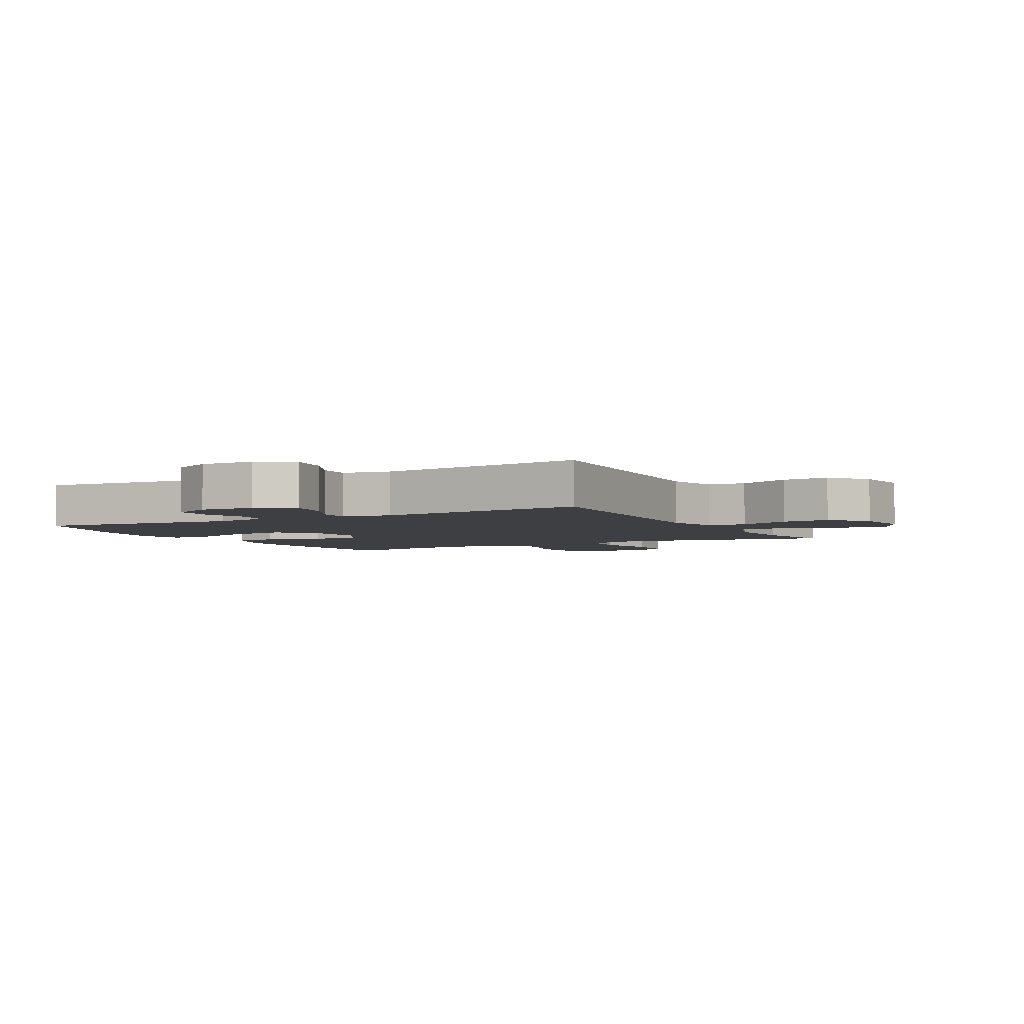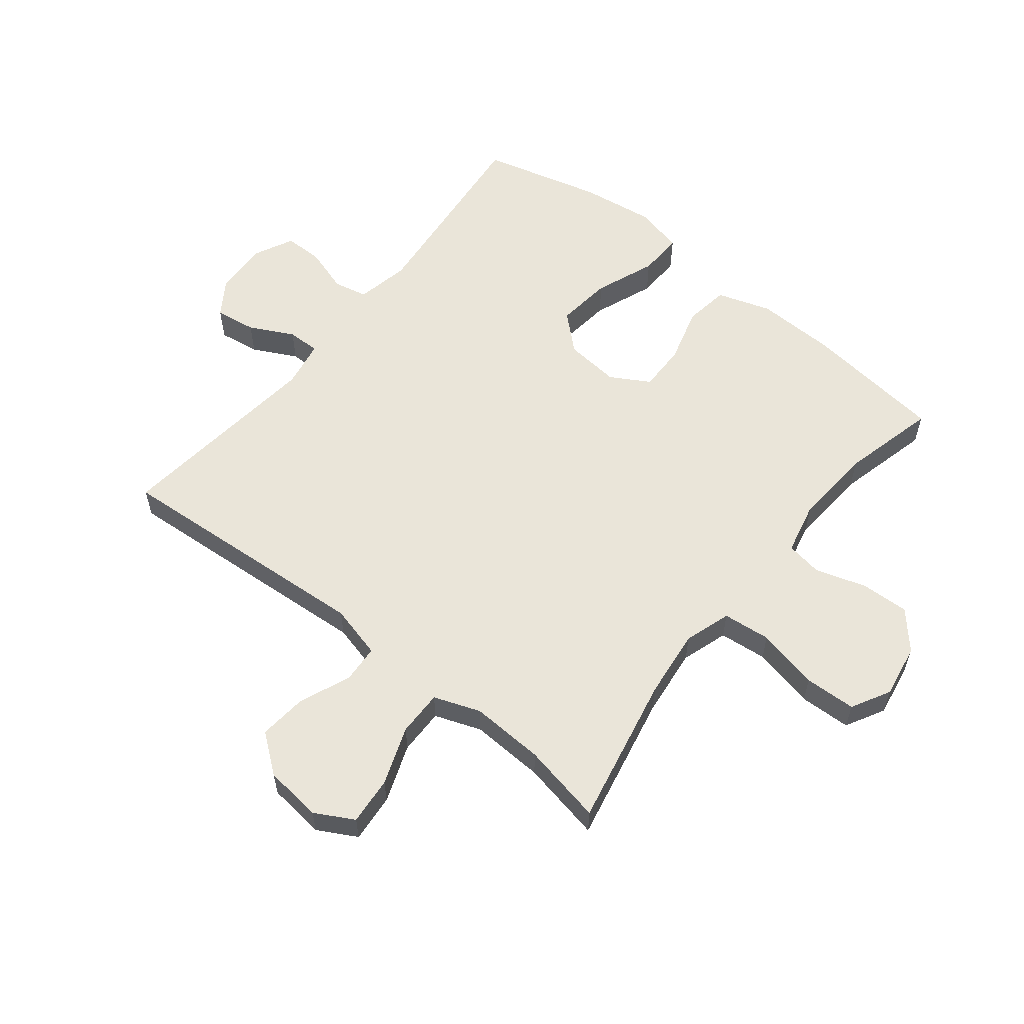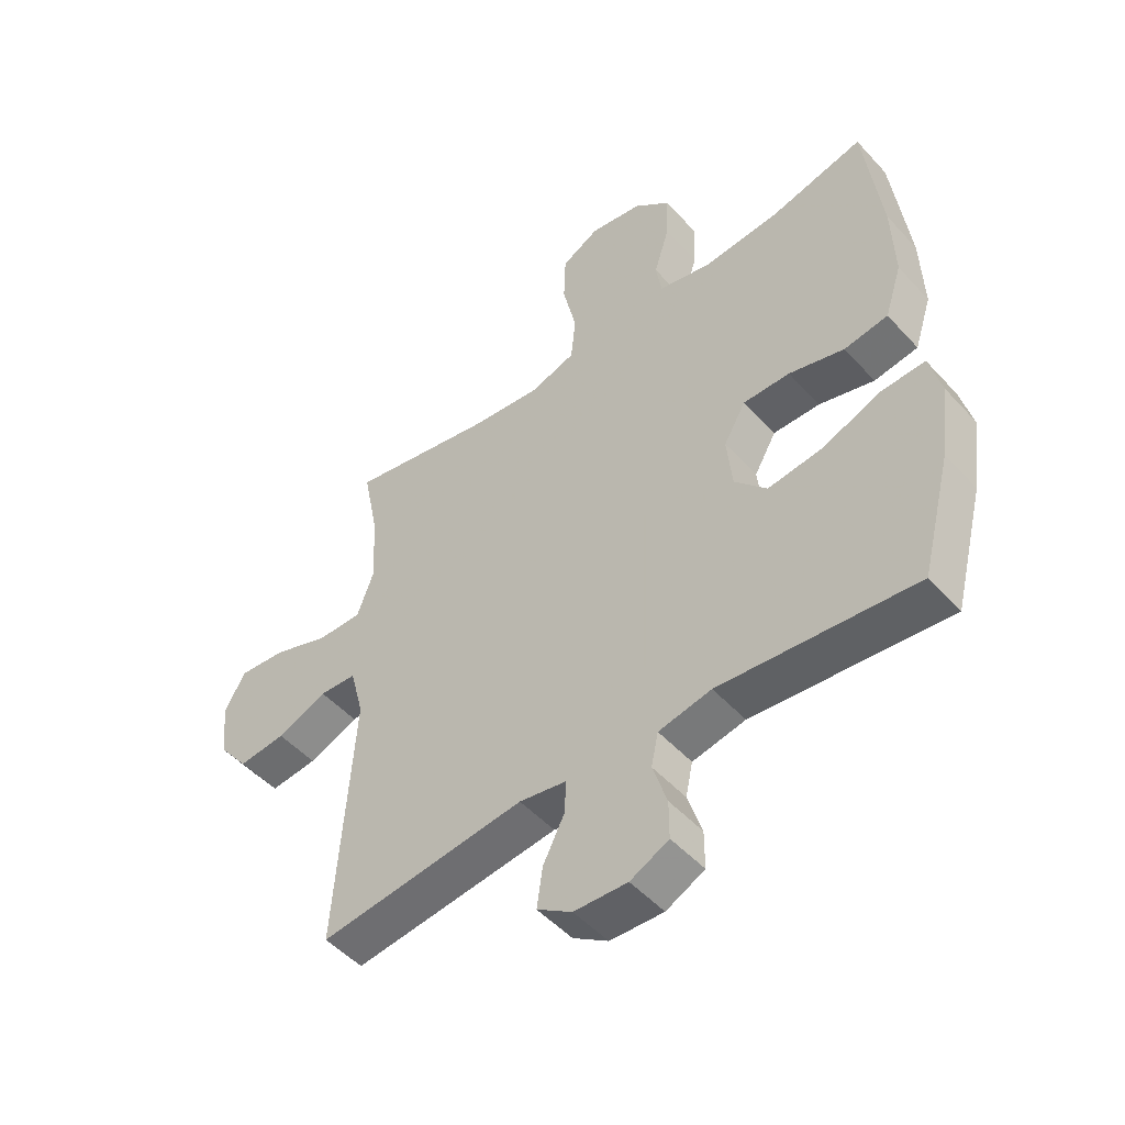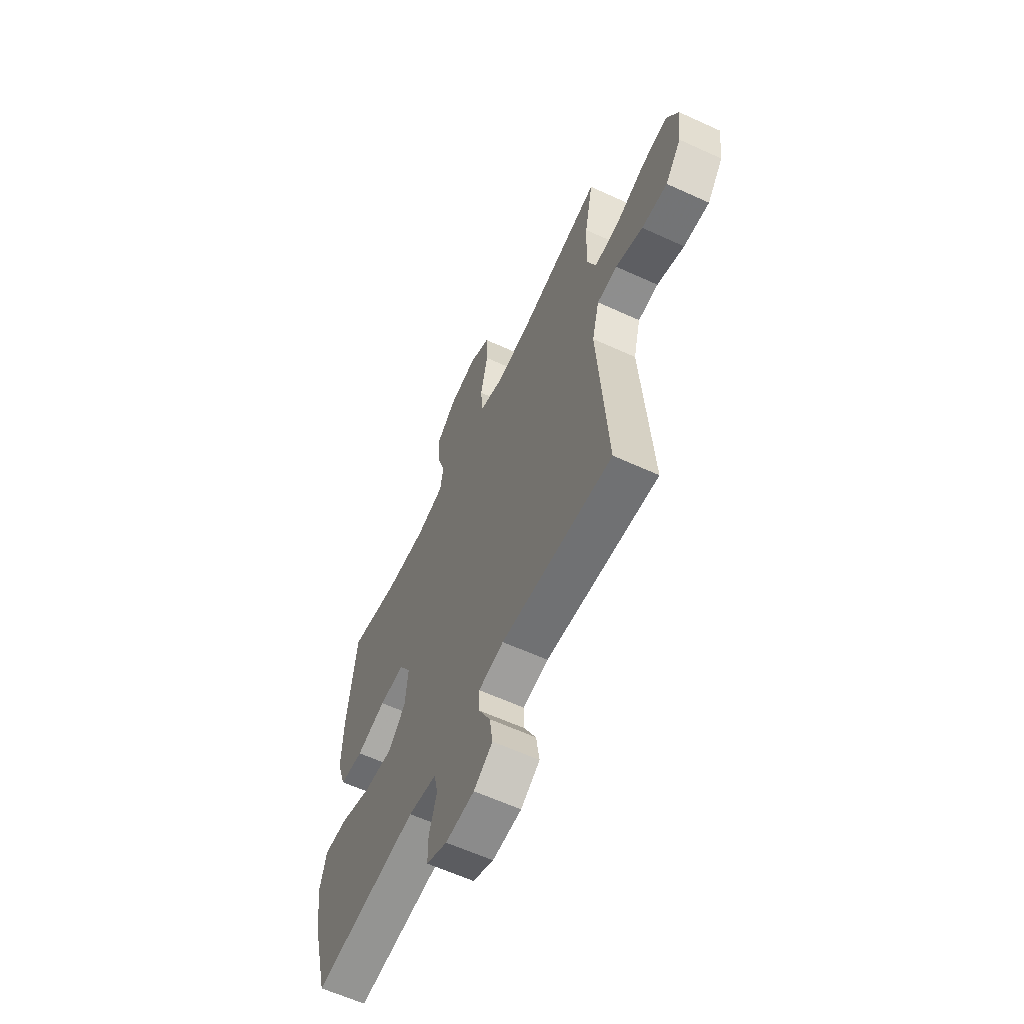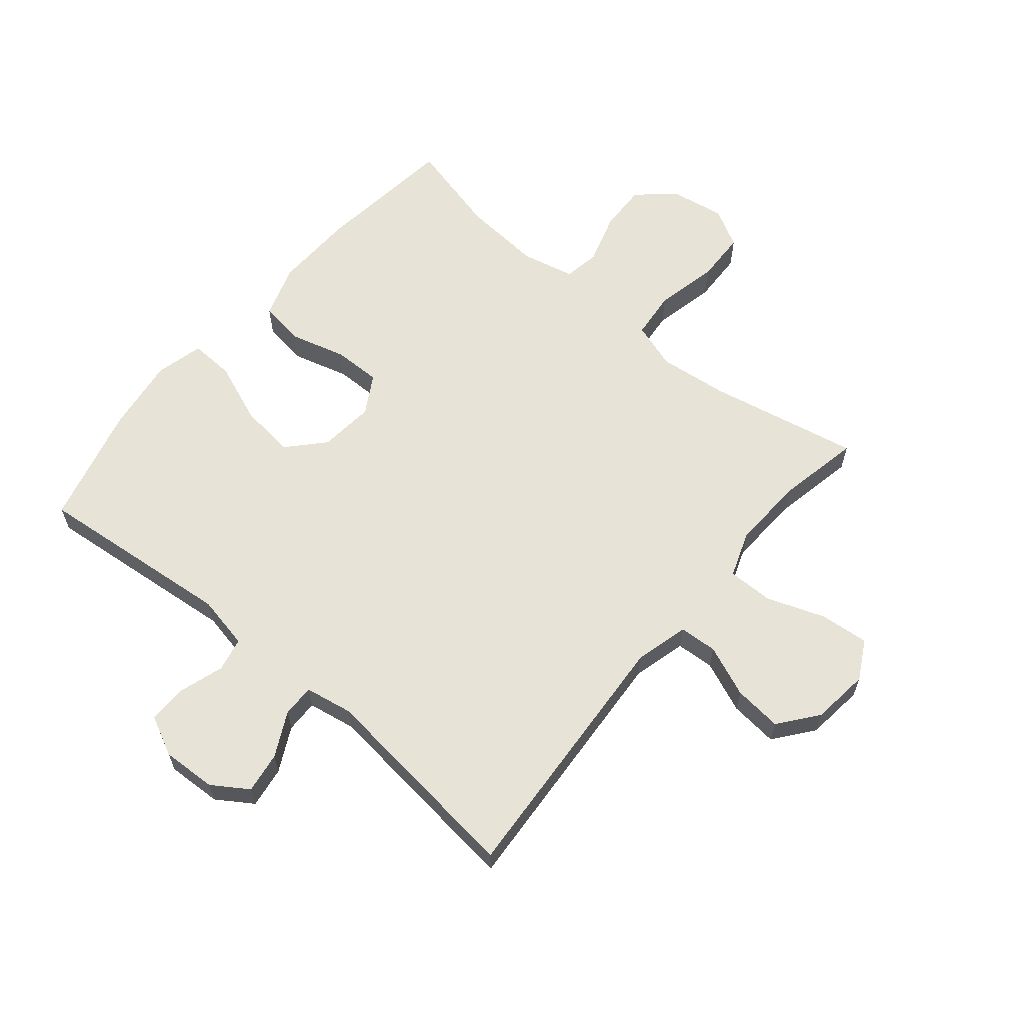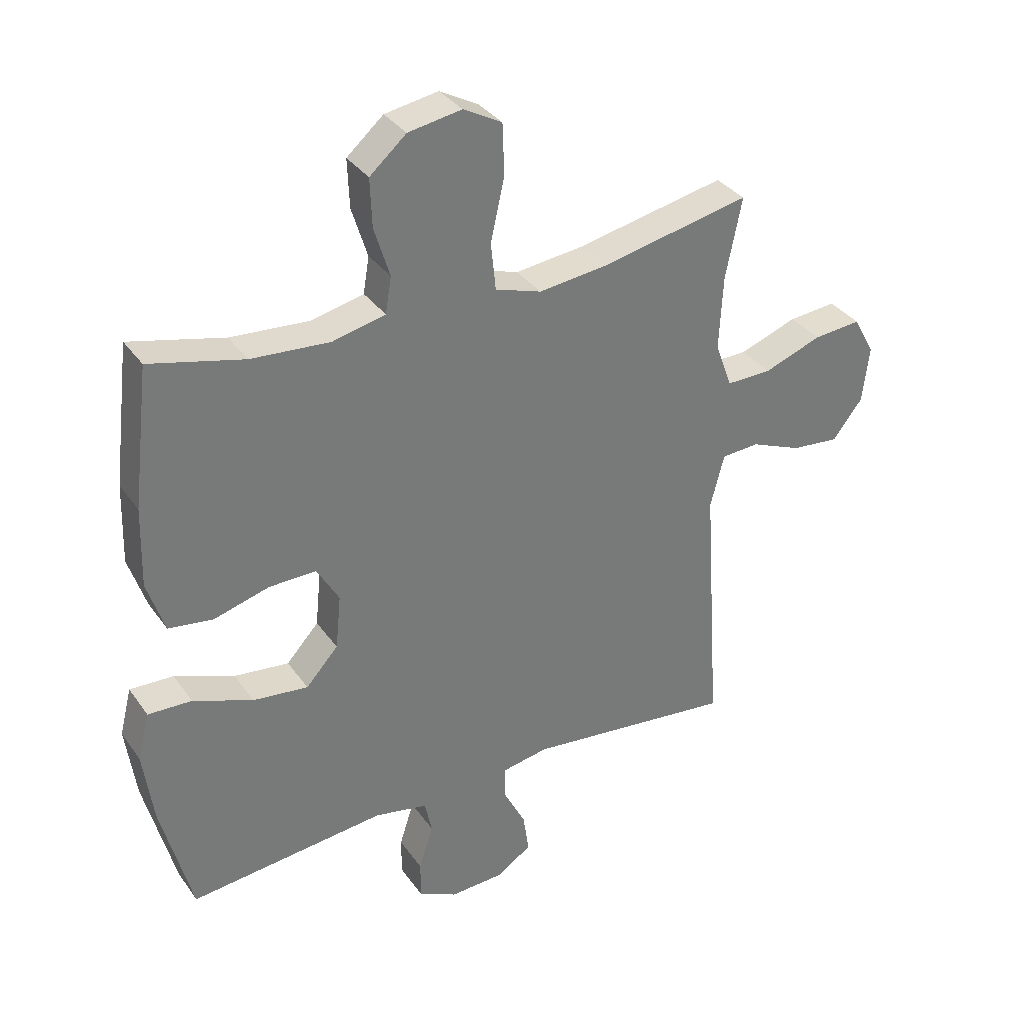
<metadata>
{"format":"obj","ext":"obj","renderer":"f3d","projection":"perspective","resolution":1024,"background":"white","views":[{"elev":-3.8,"azim":-151.3,"up":"+Y"},{"elev":58.0,"azim":-51.5,"up":"+Y"},{"elev":-49.8,"azim":40.4,"up":"+Z"},{"elev":-61.5,"azim":-115.0,"up":"+Z"},{"elev":62.3,"azim":-140.1,"up":"+Y"},{"elev":34.3,"azim":149.9,"up":"+Z"}]}
</metadata>
<code>
v -0.5 0.07 0.5
v -0.25 0.07 0.449
v -0.136 0.07 0.436
v -0.059 0.07 0.461
v -0.051 0.07 0.54
v -0.074 0.07 0.643
v -0.071 0.07 0.728
v -0.007 0.07 0.763
v 0.082 0.07 0.748
v 0.143 0.07 0.695
v 0.14 0.07 0.615
v 0.114 0.07 0.531
v 0.124 0.07 0.471
v 0.212 0.07 0.451
v 0.343 0.07 0.461
v 0.5 0.07 0.5
v 0.528 0.07 0.268
v 0.532 0.07 0.135
v 0.503 0.07 0.046
v 0.429 0.07 0.035
v 0.336 0.07 0.061
v 0.257 0.07 0.062
v 0.22 0.07 -0.002
v 0.229 0.07 -0.093
v 0.283 0.07 -0.152
v 0.375 0.07 -0.141
v 0.475 0.07 -0.102
v 0.548 0.07 -0.099
v 0.568 0.07 -0.178
v 0.551 0.07 -0.302
v 0.5 0.07 -0.5
v 0.171 0.07 -0.467
v 0.082 0.07 -0.485
v 0.07 0.07 -0.541
v 0.094 0.07 -0.616
v 0.094 0.07 -0.68
v 0.029 0.07 -0.712
v -0.061 0.07 -0.708
v -0.12 0.07 -0.669
v -0.11 0.07 -0.601
v -0.073 0.07 -0.528
v -0.072 0.07 -0.474
v -0.151 0.07 -0.46
v -0.5 0.07 -0.5
v -0.47 0.07 -0.064
v -0.493 0.07 0.025
v -0.556 0.07 0.029
v -0.641 0.07 -0.006
v -0.721 0.07 -0.014
v -0.771 0.07 0.05
v -0.782 0.07 0.145
v -0.747 0.07 0.209
v -0.667 0.07 0.202
v -0.571 0.07 0.167
v -0.495 0.07 0.166
v -0.467 0.07 0.243
v -0.473 0.07 0.365
v -0.5 0 0.5
v -0.25 0 0.449
v -0.136 0 0.436
v -0.059 0 0.461
v -0.051 0 0.54
v -0.074 0 0.643
v -0.071 0 0.728
v -0.007 0 0.763
v 0.082 0 0.748
v 0.143 0 0.695
v 0.14 0 0.615
v 0.114 0 0.531
v 0.124 0 0.471
v 0.212 0 0.451
v 0.343 0 0.461
v 0.5 0 0.5
v 0.528 0 0.268
v 0.532 0 0.135
v 0.503 0 0.046
v 0.429 0 0.035
v 0.336 0 0.061
v 0.257 0 0.062
v 0.22 0 -0.002
v 0.229 0 -0.093
v 0.283 0 -0.152
v 0.375 0 -0.141
v 0.475 0 -0.102
v 0.548 0 -0.099
v 0.568 0 -0.178
v 0.551 0 -0.302
v 0.5 0 -0.5
v 0.171 0 -0.467
v 0.082 0 -0.485
v 0.07 0 -0.541
v 0.094 0 -0.616
v 0.094 0 -0.68
v 0.029 0 -0.712
v -0.061 0 -0.708
v -0.12 0 -0.669
v -0.11 0 -0.601
v -0.073 0 -0.528
v -0.072 0 -0.474
v -0.151 0 -0.46
v -0.5 0 -0.5
v -0.47 0 -0.064
v -0.493 0 0.025
v -0.556 0 0.029
v -0.641 0 -0.006
v -0.721 0 -0.014
v -0.771 0 0.05
v -0.782 0 0.145
v -0.747 0 0.209
v -0.667 0 0.202
v -0.571 0 0.167
v -0.495 0 0.166
v -0.467 0 0.243
v -0.473 0 0.365
f 51 52 53 54
f 51 54 55
f 50 51 55
f 47 48 49 50
f 46 47 50 55
f 45 46 55 56
f 43 44 45
f 42 43 45 56
f 38 39 40 41
f 38 41 42
f 37 38 42
f 34 35 36 37
f 33 34 37 42
f 32 33 42 56
f 26 27 28 29
f 25 26 29 30
f 18 19 20 21
f 18 21 22
f 15 16 17 18
f 14 15 18 22
f 13 14 22 23
f 9 10 11 12
f 7 8 9 12
f 5 6 7 12
f 4 5 12 13
f 3 4 13 23
f 57 1 2
f 25 30 31 32
f 24 25 32 56
f 23 24 56 57
f 2 3 23 57
f 111 110 109 108
f 112 111 108
f 112 108 107
f 107 106 105 104
f 112 107 104 103
f 113 112 103 102
f 102 101 100
f 113 102 100 99
f 98 97 96 95
f 99 98 95
f 99 95 94
f 94 93 92 91
f 99 94 91 90
f 113 99 90 89
f 86 85 84 83
f 87 86 83 82
f 78 77 76 75
f 79 78 75
f 75 74 73 72
f 79 75 72 71
f 80 79 71 70
f 69 68 67 66
f 69 66 65 64
f 69 64 63 62
f 70 69 62 61
f 80 70 61 60
f 59 58 114
f 89 88 87 82
f 113 89 82 81
f 114 113 81 80
f 114 80 60 59
f 1 58 59 2
f 2 59 60 3
f 3 60 61 4
f 4 61 62 5
f 5 62 63 6
f 6 63 64 7
f 7 64 65 8
f 8 65 66 9
f 9 66 67 10
f 10 67 68 11
f 11 68 69 12
f 12 69 70 13
f 13 70 71 14
f 14 71 72 15
f 15 72 73 16
f 16 73 74 17
f 17 74 75 18
f 18 75 76 19
f 19 76 77 20
f 20 77 78 21
f 21 78 79 22
f 22 79 80 23
f 23 80 81 24
f 24 81 82 25
f 25 82 83 26
f 26 83 84 27
f 27 84 85 28
f 28 85 86 29
f 29 86 87 30
f 30 87 88 31
f 31 88 89 32
f 32 89 90 33
f 33 90 91 34
f 34 91 92 35
f 35 92 93 36
f 36 93 94 37
f 37 94 95 38
f 38 95 96 39
f 39 96 97 40
f 40 97 98 41
f 41 98 99 42
f 42 99 100 43
f 43 100 101 44
f 44 101 102 45
f 45 102 103 46
f 46 103 104 47
f 47 104 105 48
f 48 105 106 49
f 49 106 107 50
f 50 107 108 51
f 51 108 109 52
f 52 109 110 53
f 53 110 111 54
f 54 111 112 55
f 55 112 113 56
f 56 113 114 57
f 57 114 58 1

</code>
